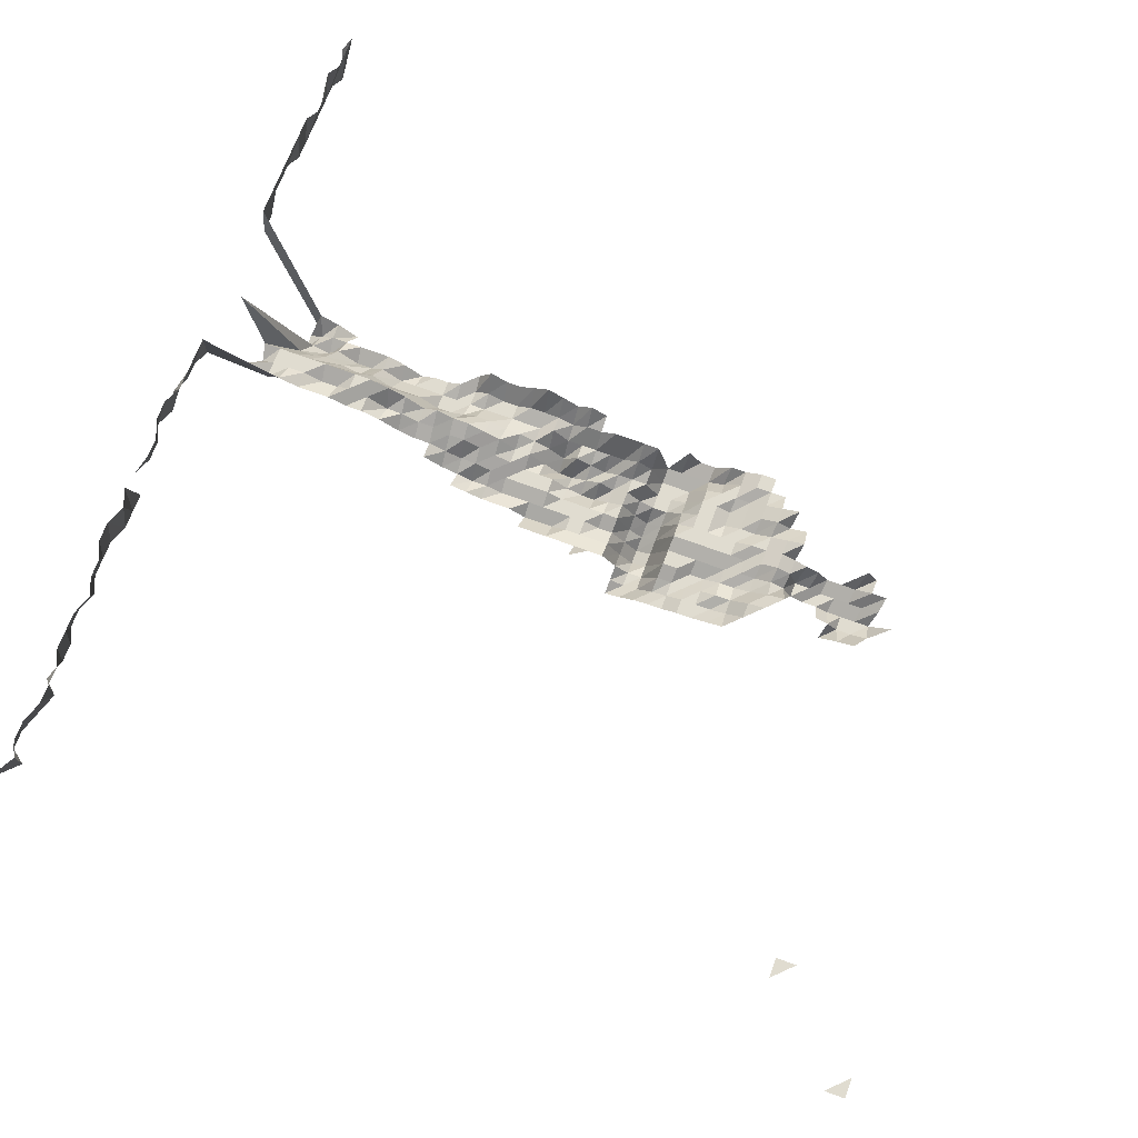
<metadata>
{"format":"obj","ext":"obj","renderer":"f3d","projection":"perspective","resolution":1024,"background":"white","views":[{"elev":69.7,"azim":110.4,"up":"+Z"}]}
</metadata>
<code>
g default
v 0.8226 0.5648 1.631
v 0.8001 0.5648 1.631
v 0.2115 0.4602 1.329
v 0.8226 0.5423 1.631
v 0.2264 0.4352 1.309
v 0.2067 0.4319 1.299
v 0.1917 0.4385 1.319
v 0.1748 0.4419 1.329
v 0.2482 0.4236 1.329
v 0.2247 0.414 1.299
v 0.2067 0.414 1.299
v 0.1902 0.4172 1.309
v 0.1748 0.4236 1.329
v 0.1564 0.4236 1.329
v 0.2463 0.4022 1.319
v 0.2247 0.3961 1.299
v 0.2067 0.3961 1.299
v 0.1902 0.3991 1.309
v 0.1735 0.4022 1.319
v 0.1589 0.4116 1.35
v 0.71 0.4749 1.631
v 0.2426 0.3782 1.299
v 0.2281 0.384 1.319
v 0.2067 0.3782 1.299
v 0.1902 0.3811 1.309
v 0.1735 0.384 1.319
v 0.7325 0.4524 1.631
v 0.71 0.4524 1.631
v 0.2299 0.3686 1.329
v 0.2083 0.3631 1.309
v 0.1902 0.3631 1.309
v 0.1735 0.3658 1.319
v 0.2083 0.345 1.309
v 0.1917 0.3477 1.319
v 0.1762 0.3532 1.34
v 0.2099 0.3295 1.319
v 0.1917 0.3295 1.319
v 0.1776 0.3372 1.35
v 0.239 0.3262 1.382
v 0.2148 0.3186 1.35
v 0.1978 0.3212 1.361
v 0.179 0.3212 1.361
v 0.1627 0.3262 1.382
v 0.1425 0.3236 1.371
v 0.2581 0.3071 1.382
v 0.2371 0.3047 1.371
v 0.2166 0.3025 1.361
v 0.1993 0.3047 1.371
v 0.1803 0.3047 1.371
v 0.1614 0.3047 1.371
v 0.1414 0.3025 1.361
v 0.1245 0.3071 1.382
v 0.275 0.2858 1.371
v 0.256 0.2858 1.371
v 0.2335 0.2814 1.35
v 0.2148 0.2814 1.35
v 0.1978 0.2837 1.361
v 0.179 0.2837 1.361
v 0.1602 0.2837 1.361
v 0.1425 0.2858 1.371
v 0.1235 0.2858 1.371
v 0.1038 0.2837 1.361
v 0.2918 0.265 1.361
v 0.2708 0.2628 1.35
v 0.2521 0.2628 1.35
v 0.2318 0.2609 1.34
v 0.2148 0.2628 1.35
v 0.1962 0.2628 1.35
v 0.179 0.265 1.361
v 0.1589 0.2628 1.35
v 0.1414 0.265 1.361
v 0.1226 0.265 1.361
v 0.1038 0.265 1.361
v 0.08504 0.265 1.361
v 0.2894 0.2442 1.35
v 0.2688 0.2424 1.34
v 0.2521 0.2442 1.35
v 0.2318 0.2424 1.34
v 0.2133 0.2424 1.34
v 0.1962 0.2442 1.35
v 0.1776 0.2442 1.35
v 0.1589 0.2442 1.35
v 0.1403 0.2442 1.35
v 0.1216 0.2442 1.35
v 0.1038 0.2462 1.361
v 0.08504 0.2462 1.361
v 0.2873 0.2239 1.34
v 0.2688 0.2239 1.34
v 0.2503 0.2239 1.34
v 0.2299 0.2221 1.329
v 0.2133 0.2239 1.34
v 0.1962 0.2256 1.35
v 0.1776 0.2256 1.35
v 0.1577 0.2239 1.34
v 0.1392 0.2239 1.34
v 0.1216 0.2256 1.35
v 0.103 0.2256 1.35
v 0.08435 0.2256 1.35
v 0.2873 0.2055 1.34
v 0.2688 0.2055 1.34
v 0.2482 0.2038 1.329
v 0.2299 0.2038 1.329
v 0.2133 0.2055 1.34
v 0.1962 0.207 1.35
v 0.1776 0.207 1.35
v 0.1589 0.207 1.35
v 0.1403 0.207 1.35
v 0.1216 0.207 1.35
v 0.1014 0.2038 1.329
v 0.08435 0.207 1.35
v 0.2849 0.1855 1.329
v 0.2666 0.1855 1.329
v 0.2482 0.1855 1.329
v 0.2318 0.187 1.34
v 0.2133 0.187 1.34
v 0.1962 0.1884 1.35
v 0.1776 0.1884 1.35
v 0.1589 0.1884 1.35
v 0.1403 0.1884 1.35
v 0.1207 0.187 1.34
v 0.1006 0.1841 1.319
v 0.08304 0.1855 1.329
v 0.2849 0.1671 1.329
v 0.2646 0.1659 1.319
v 0.2482 0.1671 1.329
v 0.2318 0.1685 1.34
v 0.2133 0.1685 1.34
v 0.1962 0.1698 1.35
v 0.1762 0.1685 1.34
v 0.1564 0.1671 1.329
v 0.1371 0.1659 1.319
v 0.1179 0.1646 1.309
v 0.1006 0.1659 1.319
v 0.08304 0.1671 1.329
v 0.2828 0.1477 1.319
v 0.2605 0.1455 1.299
v 0.2409 0.1445 1.29
v 0.2214 0.1433 1.28
v 0.2037 0.1433 1.28
v 0.1875 0.1445 1.29
v 0.1709 0.1455 1.299
v 0.1541 0.1466 1.309
v 0.136 0.1466 1.309
v 0.1179 0.1466 1.309
v 0.1006 0.1477 1.319
v 0.08435 0.1512 1.35
v 0.2785 0.1276 1.299
v 0.2587 0.1267 1.29
v 0.2409 0.1267 1.29
v 0.2198 0.1248 1.271
v 0.2023 0.1248 1.271
v 0.186 0.1257 1.28
v 0.1697 0.1267 1.29
v 0.1541 0.1286 1.309
v 0.136 0.1286 1.309
v 0.1179 0.1286 1.309
v 0.1006 0.1295 1.319
v 0.2765 0.1089 1.29
v 0.2605 0.1097 1.299
v 0.2445 0.1105 1.309
v 0.2247 0.1097 1.299
v 0.2067 0.1097 1.299
v 0.1888 0.1097 1.299
v 0.1722 0.1105 1.309
v 0.1553 0.1114 1.319
v 0.1392 0.1131 1.34
v 0.1216 0.114 1.35
v 0.1054 0.1167 1.382
v 0.2521 0.09537 1.35
v 0.2318 0.09466 1.34
v 0.2115 0.09388 1.329
v 0.1948 0.09466 1.34
v 0.1762 0.09466 1.34
v 0.1577 0.09466 1.34
v 0.1392 0.09466 1.34
v 0.1226 0.09615 1.361
v 0.1054 0.09763 1.382
v 0.2521 0.07676 1.35
v 0.2318 0.07619 1.34
v 0.2115 0.07557 1.329
v 0.1948 0.07619 1.34
v 0.1748 0.07557 1.329
v 0.1564 0.07557 1.329
v 0.1392 0.07619 1.34
v 0.1216 0.07676 1.35
v 0.1054 0.07858 1.382
v 0.2772 0.05954 1.382
v 0.2521 0.05816 1.35
v 0.2318 0.05773 1.34
v 0.2133 0.05773 1.34
v 0.1948 0.05773 1.34
v 0.1735 0.05682 1.319
v 0.1577 0.05773 1.34
v 0.1381 0.05726 1.329
v 0.1216 0.05816 1.35
v 0.1054 0.05954 1.382
v 0.2521 0.03955 1.35
v 0.2318 0.03926 1.34
v 0.2133 0.03926 1.34
v 0.1948 0.03926 1.34
v 0.1735 0.03865 1.319
v 0.1564 0.03894 1.329
v 0.1392 0.03926 1.34
v 0.1216 0.03955 1.35
v 0.1046 0.04017 1.371
v 0.08635 0.04049 1.382
v 0.2521 0.02095 1.35
v 0.2299 0.02062 1.329
v 0.2133 0.0208 1.34
v 0.1948 0.0208 1.34
v 0.1748 0.02062 1.329
v 0.1553 0.02047 1.319
v 0.1403 0.02095 1.35
v 0.1216 0.02095 1.35
v 0.1046 0.02128 1.371
v 0.0871 0.02163 1.394
v 0.2521 0.002345 1.35
v 0.2299 0.002309 1.329
v 0.2133 0.002328 1.34
v 0.1962 0.002345 1.35
v 0.1776 0.002345 1.35
v 0.1553 0.002291 1.319
v 0.1381 0.002309 1.329
v 0.1216 0.002345 1.35
v 0.1038 0.002364 1.361
v 0.08635 0.002401 1.382
v 0.2521 -0.01626 1.35
v 0.2299 -0.01601 1.329
v 0.2133 -0.01614 1.34
v 0.1962 -0.01626 1.35
v 0.1776 -0.01626 1.35
v 0.1577 -0.01614 1.34
v 0.1403 -0.01626 1.35
v 0.1235 -0.01651 1.371
v 0.1046 -0.01651 1.371
v 0.0871 -0.01679 1.394
v 0.2335 -0.03486 1.35
v 0.2133 -0.03461 1.34
v 0.1962 -0.03486 1.35
v 0.1776 -0.03486 1.35
v 0.1602 -0.03515 1.361
v 0.1414 -0.03515 1.361
v 0.1226 -0.03515 1.361
v 0.1046 -0.03541 1.371
v 0.08779 -0.03628 1.405
v 0.2335 -0.05347 1.35
v 0.2133 -0.05307 1.34
v 0.1962 -0.05347 1.35
v 0.179 -0.0539 1.361
v 0.1602 -0.0539 1.361
v 0.1425 -0.0543 1.371
v 0.1226 -0.0539 1.361
v 0.1046 -0.0543 1.371
v 0.0871 -0.05521 1.394
v 0.2335 -0.07207 1.35
v 0.2148 -0.07207 1.35
v 0.1978 -0.07266 1.361
v 0.1803 -0.07319 1.371
v 0.1627 -0.07378 1.382
v 0.1425 -0.07319 1.371
v 0.1226 -0.07266 1.361
v 0.1038 -0.07266 1.361
v 0.08635 -0.07378 1.382
v 0.2354 -0.09142 1.361
v 0.2148 -0.09068 1.35
v 0.1993 -0.09209 1.371
v 0.1818 -0.09283 1.382
v 0.1641 -0.09363 1.394
v 0.1436 -0.09283 1.382
v 0.1226 -0.09142 1.361
v 0.1038 -0.09142 1.361
v 0.08635 -0.09283 1.382
v 0.2371 -0.111 1.371
v 0.2166 -0.1102 1.361
v 0.1993 -0.111 1.371
v 0.1833 -0.1128 1.394
v 0.1654 -0.1137 1.405
v 0.1436 -0.1119 1.382
v 0.1226 -0.1102 1.361
v 0.1046 -0.111 1.371
v 0.0871 -0.1128 1.394
v 0.2182 -0.1299 1.371
v 0.2009 -0.1309 1.382
v 0.1833 -0.1321 1.394
v 0.1654 -0.1331 1.405
v 0.1425 -0.1299 1.371
v 0.1226 -0.1289 1.361
v 0.1038 -0.1289 1.361
v 0.08567 -0.1299 1.371
v 0.2218 -0.1513 1.394
v 0.2026 -0.1513 1.394
v 0.1848 -0.1525 1.405
v 0.1668 -0.1538 1.417
v 0.1414 -0.1477 1.361
v 0.1226 -0.1477 1.361
v 0.1046 -0.1488 1.371
v 0.2026 -0.1705 1.394
v 0.1848 -0.1718 1.405
v 0.1654 -0.1718 1.405
v 0.1414 -0.1664 1.361
v 0.1226 -0.1664 1.361
v 0.1038 -0.1664 1.361
v 0.2042 -0.1912 1.405
v 0.1864 -0.1928 1.417
v 0.1681 -0.1943 1.428
v 0.1436 -0.1881 1.382
v 0.1226 -0.1852 1.361
v 0.1038 -0.1852 1.361
v 0.2075 -0.214 1.428
v 0.1864 -0.2123 1.417
v 0.1695 -0.2158 1.44
v 0.1436 -0.2071 1.382
v 0.1226 -0.204 1.361
v 0.103 -0.2023 1.35
v 0.2093 -0.2356 1.44
v 0.1894 -0.2356 1.44
v 0.1709 -0.2376 1.452
v 0.1436 -0.2261 1.382
v 0.1226 -0.2227 1.361
v 0.1046 -0.2243 1.371
v 0.2093 -0.2555 1.44
v 0.191 -0.2576 1.452
v 0.1709 -0.2576 1.452
v 0.146 -0.2493 1.405
v 0.1245 -0.2452 1.382
v 0.1054 -0.2452 1.382
v 0.211 -0.2776 1.452
v 0.1894 -0.2753 1.44
v 0.1709 -0.2776 1.452
v 0.1449 -0.2665 1.394
v 0.1235 -0.2621 1.371
v 0.1054 -0.2642 1.382
v 0.211 -0.2976 1.452
v 0.1894 -0.2952 1.44
v 0.1709 -0.2976 1.452
v 0.146 -0.288 1.405
v 0.1235 -0.281 1.371
v 0.1054 -0.2833 1.382
v 0.211 -0.3176 1.452
v 0.191 -0.3176 1.452
v 0.1709 -0.3176 1.452
v 0.1472 -0.31 1.417
v 0.1256 -0.305 1.394
v 0.1054 -0.3023 1.382
v 0.08504 -0.2977 1.361
v 0.2129 -0.3407 1.465
v 0.191 -0.3377 1.452
v 0.1709 -0.3377 1.452
v 0.146 -0.3267 1.405
v 0.1235 -0.3188 1.371
v 0.1054 -0.3214 1.382
v 0.08635 -0.3214 1.382
v 0.8226 -0.4018 1.631
v 0.7849 -0.3941 1.6
v 0.7699 -0.3978 1.615
v 0.7476 -0.3978 1.615
v 0.7186 -0.3941 1.6
v 0.6965 -0.3941 1.6
v 0.6744 -0.3941 1.6
v 0.6584 -0.3978 1.615
v 0.6361 -0.3978 1.615
v 0.6138 -0.3978 1.615
v 0.586 -0.3941 1.6
v 0.5692 -0.3978 1.615
v 0.5469 -0.3978 1.615
v 0.5298 -0.4018 1.631
v 0.5073 -0.4018 1.631
v 0.48 -0.3978 1.615
v 0.4623 -0.4018 1.631
v 0.4131 -0.3978 1.615
v 0.3908 -0.3978 1.615
v 0.3722 -0.4018 1.631
v 0.3497 -0.4018 1.631
v 0.3239 -0.3978 1.615
v 0.3016 -0.3978 1.615
v 0.2793 -0.3978 1.615
v 0.257 -0.3978 1.615
v 0.211 -0.3577 1.452
v 0.191 -0.3577 1.452
v 0.1709 -0.3577 1.452
v 0.146 -0.3461 1.405
v 0.1245 -0.3404 1.382
v 0.1046 -0.3377 1.371
v 0.0871 -0.3434 1.394
v 0.07861 -0.3978 1.615
v 0.05631 -0.3978 1.615
v 0.03401 -0.3978 1.615
v 0.01171 -0.3978 1.615
v -0.01059 -0.3978 1.615
v -0.03289 -0.3978 1.615
v -0.05519 -0.3978 1.615
v -0.07677 -0.3941 1.6
v -0.09887 -0.3941 1.6
v -0.1221 -0.3978 1.615
v -0.1431 -0.3941 1.6
v -0.1651 -0.3941 1.6
v -0.1872 -0.3941 1.6
v 0.7782 -0.4013 1.543
v 0.7707 -0.4086 1.571
v 0.749 -0.4086 1.571
v 0.7208 -0.405 1.557
v 0.693 -0.4013 1.543
v 0.6839 -0.4086 1.571
v 0.6563 -0.405 1.557
v 0.6348 -0.405 1.557
v 0.6188 -0.4086 1.571
v 0.5971 -0.4086 1.571
v 0.5703 -0.405 1.557
v 0.5537 -0.4086 1.571
v 0.532 -0.4086 1.571
v 0.5103 -0.4086 1.571
v 0.4843 -0.405 1.557
v 0.4628 -0.405 1.557
v 0.4413 -0.405 1.557
v 0.4276 -0.4125 1.586
v 0.4019 -0.4086 1.571
v 0.3802 -0.4086 1.571
v 0.3619 -0.4125 1.586
v 0.3368 -0.4086 1.571
v 0.3181 -0.4125 1.586
v 0.2934 -0.4086 1.571
v 0.2717 -0.4086 1.571
v 0.2478 -0.405 1.557
v 0.2147 -0.3842 1.477
v 0.1894 -0.3746 1.44
v 0.1709 -0.3777 1.452
v 0.1603 -0.4013 1.543
v 0.1226 -0.354 1.361
v 0.1038 -0.354 1.361
v 0.08504 -0.354 1.361
v 0.07579 -0.405 1.557
v 0.05429 -0.405 1.557
v 0.03308 -0.4086 1.571
v 0.01139 -0.4086 1.571
v -0.0103 -0.4086 1.571
v -0.03171 -0.405 1.557
v -0.05321 -0.405 1.557
v -0.07471 -0.405 1.557
v -0.09621 -0.405 1.557
v -0.1177 -0.405 1.557
v -0.1392 -0.405 1.557
v -0.1593 -0.4013 1.543
v -0.1838 -0.4086 1.571
g save_OBJ_Seq_Mesh1
f 1 4 2
f 6 3 5
f 10 5 9
f 5 10 6
f 11 6 10
f 6 11 7
f 12 7 11
f 7 12 8
f 13 8 12
f 9 15 10
f 16 10 15
f 10 16 11
f 17 11 16
f 11 17 12
f 18 12 17
f 12 18 13
f 19 13 18
f 13 19 14
f 20 14 19
f 15 22 16
f 23 16 22
f 16 23 17
f 24 17 23
f 17 24 18
f 25 18 24
f 18 25 19
f 26 19 25
f 19 26 20
f 28 21 27
f 23 29 24
f 30 24 29
f 24 30 25
f 31 25 30
f 25 31 26
f 32 26 31
f 30 33 31
f 34 31 33
f 31 34 32
f 35 32 34
f 33 36 34
f 37 34 36
f 34 37 35
f 38 35 37
f 40 36 39
f 36 40 37
f 41 37 40
f 37 41 38
f 42 38 41
f 46 39 45
f 39 46 40
f 47 40 46
f 40 47 41
f 48 41 47
f 41 48 42
f 49 42 48
f 42 49 43
f 50 43 49
f 43 50 44
f 51 44 50
f 54 45 53
f 45 54 46
f 55 46 54
f 46 55 47
f 56 47 55
f 47 56 48
f 57 48 56
f 48 57 49
f 58 49 57
f 49 58 50
f 59 50 58
f 50 59 51
f 60 51 59
f 51 60 52
f 61 52 60
f 64 53 63
f 53 64 54
f 65 54 64
f 54 65 55
f 66 55 65
f 55 66 56
f 67 56 66
f 56 67 57
f 68 57 67
f 57 68 58
f 69 58 68
f 58 69 59
f 70 59 69
f 59 70 60
f 71 60 70
f 60 71 61
f 72 61 71
f 61 72 62
f 73 62 72
f 63 75 64
f 76 64 75
f 64 76 65
f 77 65 76
f 65 77 66
f 78 66 77
f 66 78 67
f 79 67 78
f 67 79 68
f 80 68 79
f 68 80 69
f 81 69 80
f 69 81 70
f 82 70 81
f 70 82 71
f 83 71 82
f 71 83 72
f 84 72 83
f 72 84 73
f 85 73 84
f 73 85 74
f 86 74 85
f 75 87 76
f 88 76 87
f 76 88 77
f 89 77 88
f 77 89 78
f 90 78 89
f 78 90 79
f 91 79 90
f 79 91 80
f 92 80 91
f 80 92 81
f 93 81 92
f 81 93 82
f 94 82 93
f 82 94 83
f 95 83 94
f 83 95 84
f 96 84 95
f 84 96 85
f 97 85 96
f 85 97 86
f 98 86 97
f 87 99 88
f 100 88 99
f 88 100 89
f 101 89 100
f 89 101 90
f 102 90 101
f 90 102 91
f 103 91 102
f 91 103 92
f 104 92 103
f 92 104 93
f 105 93 104
f 93 105 94
f 106 94 105
f 94 106 95
f 107 95 106
f 95 107 96
f 108 96 107
f 96 108 97
f 109 97 108
f 97 109 98
f 110 98 109
f 99 111 100
f 112 100 111
f 100 112 101
f 113 101 112
f 101 113 102
f 114 102 113
f 102 114 103
f 115 103 114
f 103 115 104
f 116 104 115
f 104 116 105
f 117 105 116
f 105 117 106
f 118 106 117
f 106 118 107
f 119 107 118
f 107 119 108
f 120 108 119
f 108 120 109
f 121 109 120
f 109 121 110
f 122 110 121
f 111 123 112
f 124 112 123
f 112 124 113
f 125 113 124
f 113 125 114
f 126 114 125
f 114 126 115
f 127 115 126
f 115 127 116
f 128 116 127
f 116 128 117
f 129 117 128
f 117 129 118
f 130 118 129
f 118 130 119
f 131 119 130
f 119 131 120
f 132 120 131
f 120 132 121
f 133 121 132
f 121 133 122
f 134 122 133
f 123 135 124
f 136 124 135
f 124 136 125
f 137 125 136
f 125 137 126
f 138 126 137
f 126 138 127
f 139 127 138
f 127 139 128
f 140 128 139
f 128 140 129
f 141 129 140
f 129 141 130
f 142 130 141
f 130 142 131
f 143 131 142
f 131 143 132
f 144 132 143
f 132 144 133
f 145 133 144
f 133 145 134
f 146 134 145
f 135 147 136
f 148 136 147
f 136 148 137
f 149 137 148
f 137 149 138
f 150 138 149
f 138 150 139
f 151 139 150
f 139 151 140
f 152 140 151
f 140 152 141
f 153 141 152
f 141 153 142
f 154 142 153
f 142 154 143
f 155 143 154
f 143 155 144
f 156 144 155
f 144 156 145
f 157 145 156
f 145 157 146
f 147 158 148
f 159 148 158
f 148 159 149
f 160 149 159
f 149 160 150
f 161 150 160
f 150 161 151
f 162 151 161
f 151 162 152
f 163 152 162
f 152 163 153
f 164 153 163
f 153 164 154
f 165 154 164
f 154 165 155
f 166 155 165
f 155 166 156
f 167 156 166
f 156 167 157
f 168 157 167
f 160 169 161
f 170 161 169
f 161 170 162
f 171 162 170
f 162 171 163
f 172 163 171
f 163 172 164
f 173 164 172
f 164 173 165
f 174 165 173
f 165 174 166
f 175 166 174
f 166 175 167
f 176 167 175
f 167 176 168
f 177 168 176
f 169 178 170
f 179 170 178
f 170 179 171
f 180 171 179
f 171 180 172
f 181 172 180
f 172 181 173
f 182 173 181
f 173 182 174
f 183 174 182
f 174 183 175
f 184 175 183
f 175 184 176
f 185 176 184
f 176 185 177
f 186 177 185
f 188 178 187
f 178 188 179
f 189 179 188
f 179 189 180
f 190 180 189
f 180 190 181
f 191 181 190
f 181 191 182
f 192 182 191
f 182 192 183
f 193 183 192
f 183 193 184
f 194 184 193
f 184 194 185
f 195 185 194
f 185 195 186
f 196 186 195
f 188 197 189
f 198 189 197
f 189 198 190
f 199 190 198
f 190 199 191
f 200 191 199
f 191 200 192
f 201 192 200
f 192 201 193
f 202 193 201
f 193 202 194
f 203 194 202
f 194 203 195
f 204 195 203
f 195 204 196
f 205 196 204
f 197 207 198
f 208 198 207
f 198 208 199
f 209 199 208
f 199 209 200
f 210 200 209
f 200 210 201
f 211 201 210
f 201 211 202
f 212 202 211
f 202 212 203
f 213 203 212
f 203 213 204
f 214 204 213
f 204 214 205
f 215 205 214
f 205 215 206
f 216 206 215
f 207 217 208
f 218 208 217
f 208 218 209
f 219 209 218
f 209 219 210
f 220 210 219
f 210 220 211
f 221 211 220
f 211 221 212
f 222 212 221
f 212 222 213
f 223 213 222
f 213 223 214
f 224 214 223
f 214 224 215
f 225 215 224
f 215 225 216
f 226 216 225
f 217 227 218
f 228 218 227
f 218 228 219
f 229 219 228
f 219 229 220
f 230 220 229
f 220 230 221
f 231 221 230
f 221 231 222
f 232 222 231
f 222 232 223
f 233 223 232
f 223 233 224
f 234 224 233
f 224 234 225
f 235 225 234
f 225 235 226
f 236 226 235
f 228 237 229
f 238 229 237
f 229 238 230
f 239 230 238
f 230 239 231
f 240 231 239
f 231 240 232
f 241 232 240
f 232 241 233
f 242 233 241
f 233 242 234
f 243 234 242
f 234 243 235
f 244 235 243
f 235 244 236
f 245 236 244
f 237 246 238
f 247 238 246
f 238 247 239
f 248 239 247
f 239 248 240
f 249 240 248
f 240 249 241
f 250 241 249
f 241 250 242
f 251 242 250
f 242 251 243
f 252 243 251
f 243 252 244
f 253 244 252
f 244 253 245
f 254 245 253
f 246 255 247
f 256 247 255
f 247 256 248
f 257 248 256
f 248 257 249
f 258 249 257
f 249 258 250
f 259 250 258
f 250 259 251
f 260 251 259
f 251 260 252
f 261 252 260
f 252 261 253
f 262 253 261
f 253 262 254
f 263 254 262
f 255 264 256
f 265 256 264
f 256 265 257
f 266 257 265
f 257 266 258
f 267 258 266
f 258 267 259
f 268 259 267
f 259 268 260
f 269 260 268
f 260 269 261
f 270 261 269
f 261 270 262
f 271 262 270
f 262 271 263
f 272 263 271
f 264 273 265
f 274 265 273
f 265 274 266
f 275 266 274
f 266 275 267
f 276 267 275
f 267 276 268
f 277 268 276
f 268 277 269
f 278 269 277
f 269 278 270
f 279 270 278
f 270 279 271
f 280 271 279
f 271 280 272
f 281 272 280
f 274 282 275
f 283 275 282
f 275 283 276
f 284 276 283
f 276 284 277
f 285 277 284
f 277 285 278
f 286 278 285
f 278 286 279
f 287 279 286
f 279 287 280
f 288 280 287
f 280 288 281
f 289 281 288
f 282 290 283
f 291 283 290
f 283 291 284
f 292 284 291
f 284 292 285
f 293 285 292
f 285 293 286
f 294 286 293
f 286 294 287
f 295 287 294
f 287 295 288
f 296 288 295
f 288 296 289
f 291 297 292
f 298 292 297
f 292 298 293
f 299 293 298
f 293 299 294
f 300 294 299
f 294 300 295
f 301 295 300
f 295 301 296
f 302 296 301
f 297 303 298
f 304 298 303
f 298 304 299
f 305 299 304
f 299 305 300
f 306 300 305
f 300 306 301
f 307 301 306
f 301 307 302
f 308 302 307
f 303 309 304
f 310 304 309
f 304 310 305
f 311 305 310
f 305 311 306
f 312 306 311
f 306 312 307
f 313 307 312
f 307 313 308
f 314 308 313
f 309 315 310
f 316 310 315
f 310 316 311
f 317 311 316
f 311 317 312
f 318 312 317
f 312 318 313
f 319 313 318
f 313 319 314
f 320 314 319
f 315 321 316
f 322 316 321
f 316 322 317
f 323 317 322
f 317 323 318
f 324 318 323
f 318 324 319
f 325 319 324
f 319 325 320
f 326 320 325
f 321 327 322
f 328 322 327
f 322 328 323
f 329 323 328
f 323 329 324
f 330 324 329
f 324 330 325
f 331 325 330
f 325 331 326
f 332 326 331
f 327 333 328
f 334 328 333
f 328 334 329
f 335 329 334
f 329 335 330
f 336 330 335
f 330 336 331
f 337 331 336
f 331 337 332
f 338 332 337
f 333 339 334
f 340 334 339
f 334 340 335
f 341 335 340
f 335 341 336
f 342 336 341
f 336 342 337
f 343 337 342
f 337 343 338
f 344 338 343
f 339 346 340
f 347 340 346
f 340 347 341
f 348 341 347
f 341 348 342
f 349 342 348
f 342 349 343
f 350 343 349
f 343 350 344
f 351 344 350
f 344 351 345
f 352 345 351
f 378 346 377
f 346 378 347
f 379 347 378
f 347 379 348
f 380 348 379
f 348 380 349
f 381 349 380
f 349 381 350
f 382 350 381
f 350 382 351
f 383 351 382
f 351 383 352
f 384 352 383
f 353 398 354
f 399 354 398
f 354 399 355
f 400 355 399
f 355 400 356
f 401 356 400
f 356 401 357
f 402 357 401
f 357 402 358
f 403 358 402
f 358 403 359
f 404 359 403
f 359 404 360
f 405 360 404
f 360 405 361
f 406 361 405
f 361 406 362
f 407 362 406
f 362 407 363
f 408 363 407
f 363 408 364
f 409 364 408
f 364 409 365
f 410 365 409
f 365 410 366
f 411 366 410
f 366 411 367
f 412 367 411
f 367 412 368
f 413 368 412
f 368 413 369
f 414 369 413
f 416 370 415
f 370 416 371
f 417 371 416
f 371 417 372
f 418 372 417
f 372 418 373
f 419 373 418
f 373 419 374
f 420 374 419
f 374 420 375
f 421 375 420
f 375 421 376
f 422 376 421
f 376 422 377
f 423 377 422
f 377 423 378
f 424 378 423
f 378 424 379
f 425 379 424
f 379 425 380
f 426 380 425
f 380 426 381
f 427 381 426
f 381 427 382
f 428 382 427
f 382 428 383
f 429 383 428
f 383 429 384
f 430 384 429
f 384 430 385
f 431 385 430
f 385 431 386
f 432 386 431
f 386 432 387
f 433 387 432
f 387 433 388
f 434 388 433
f 388 434 389
f 435 389 434
f 389 435 390
f 436 390 435
f 390 436 391
f 437 391 436
f 391 437 392
f 438 392 437
f 392 438 393
f 439 393 438
f 393 439 394
f 440 394 439
f 394 440 395
f 441 395 440
f 395 441 396
f 442 396 441
f 396 442 397
f 443 397 442

</code>
